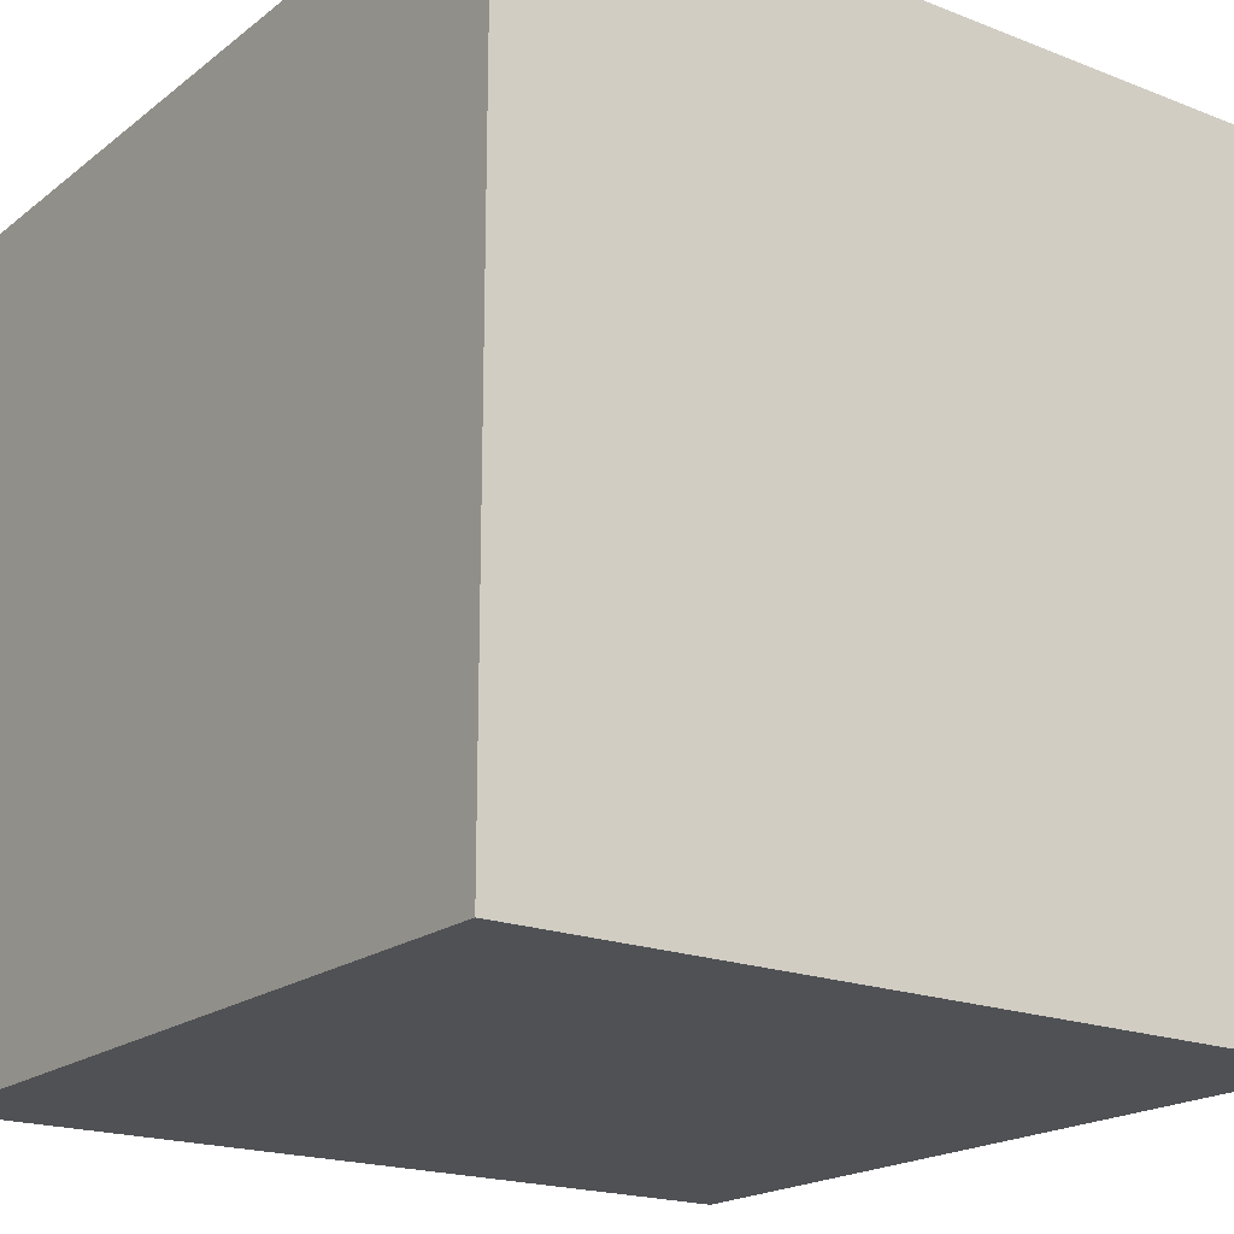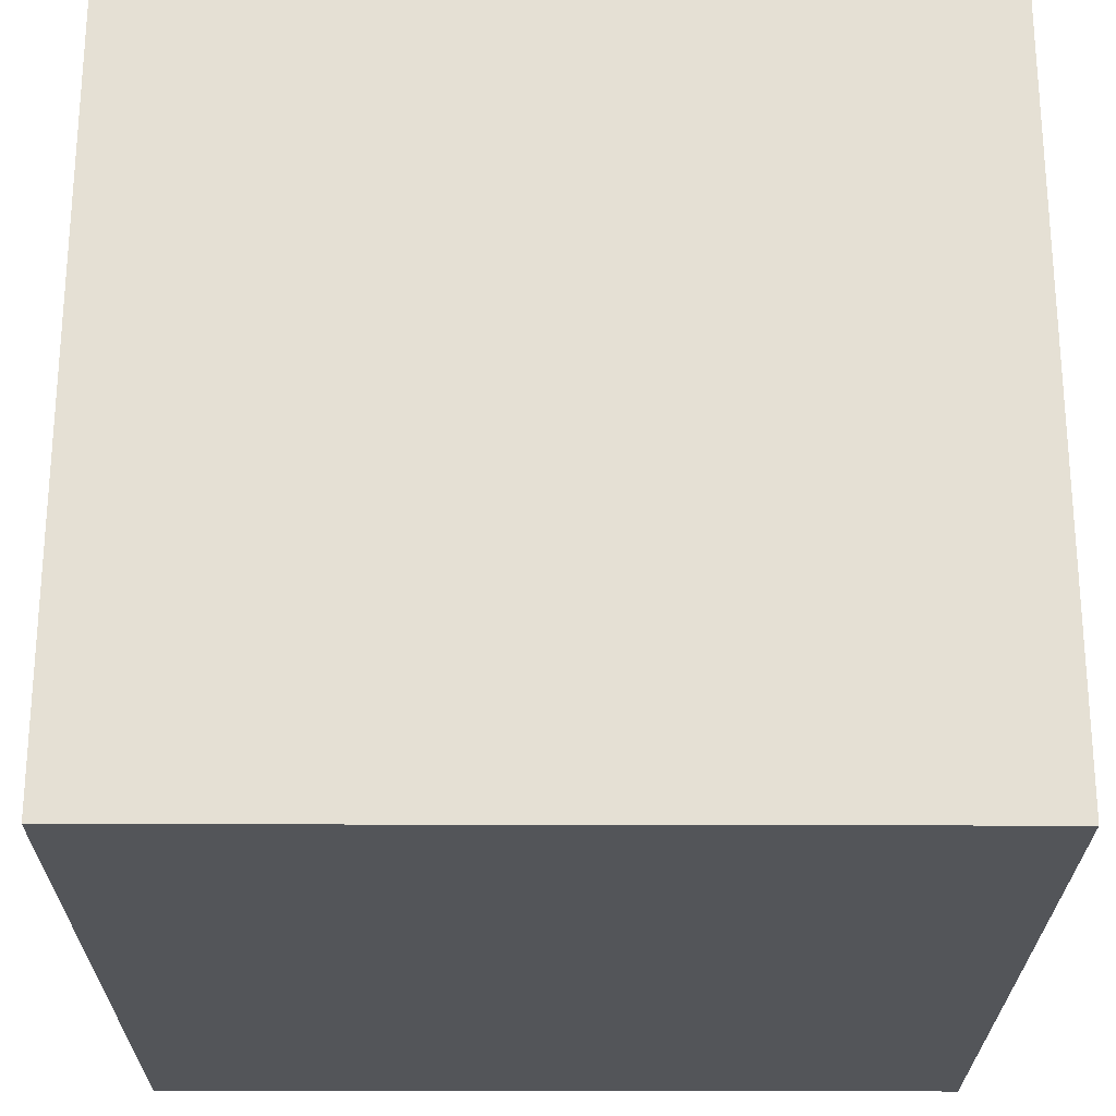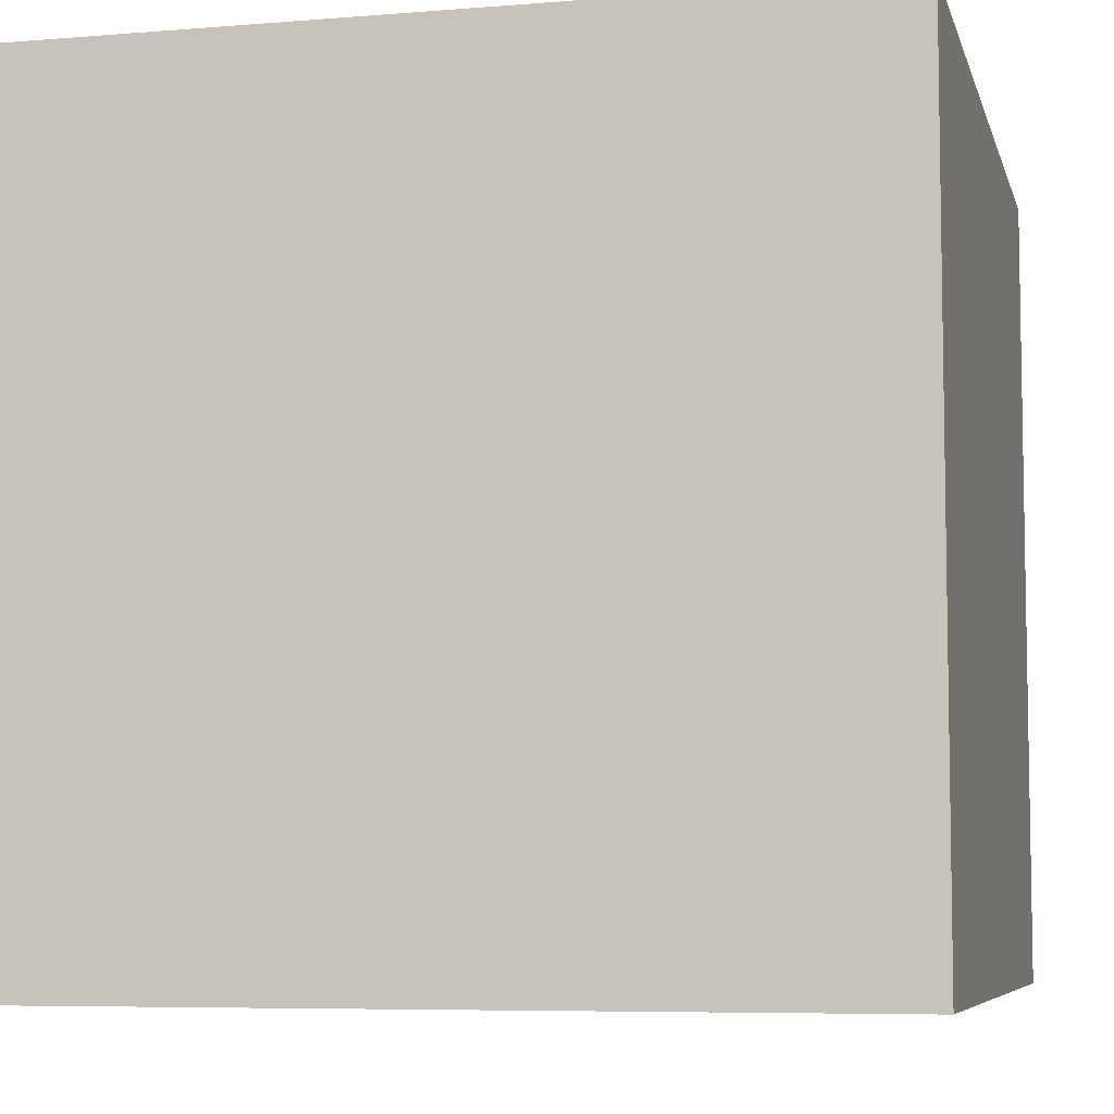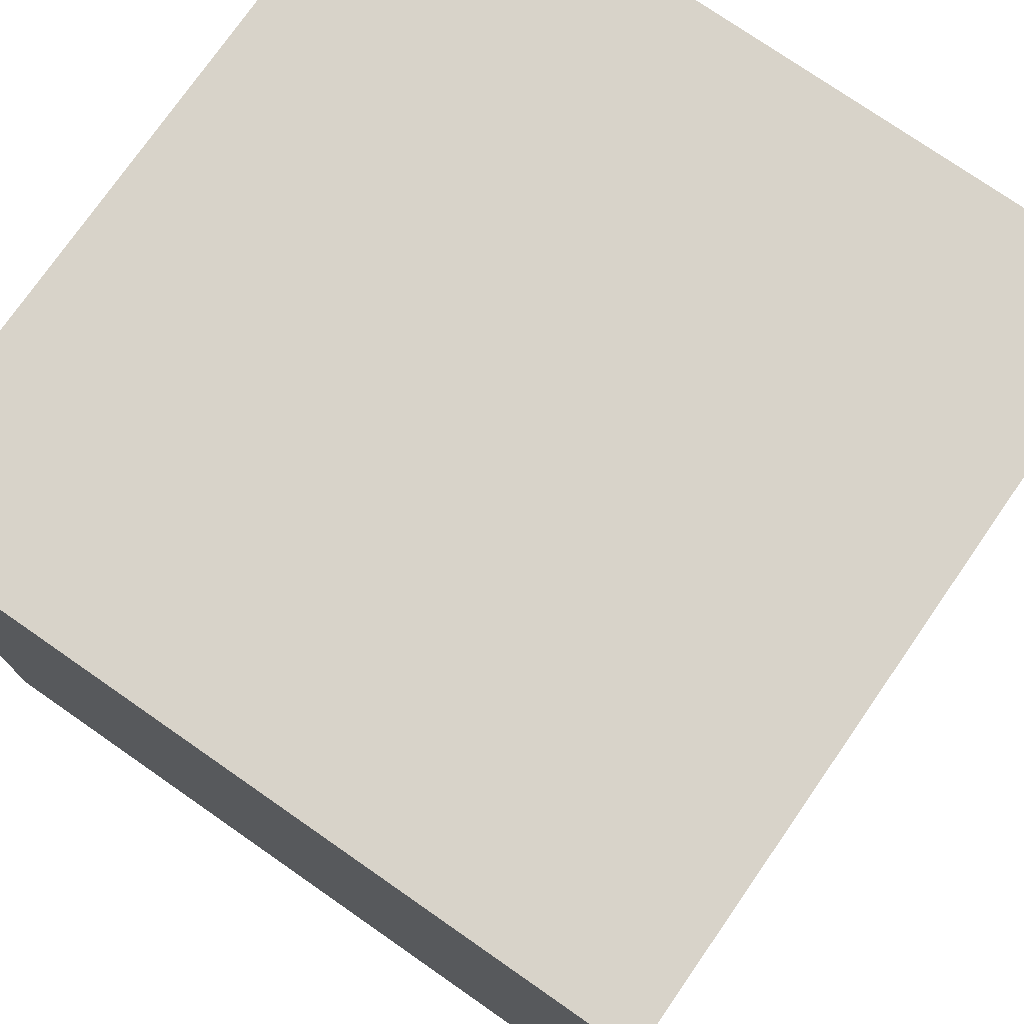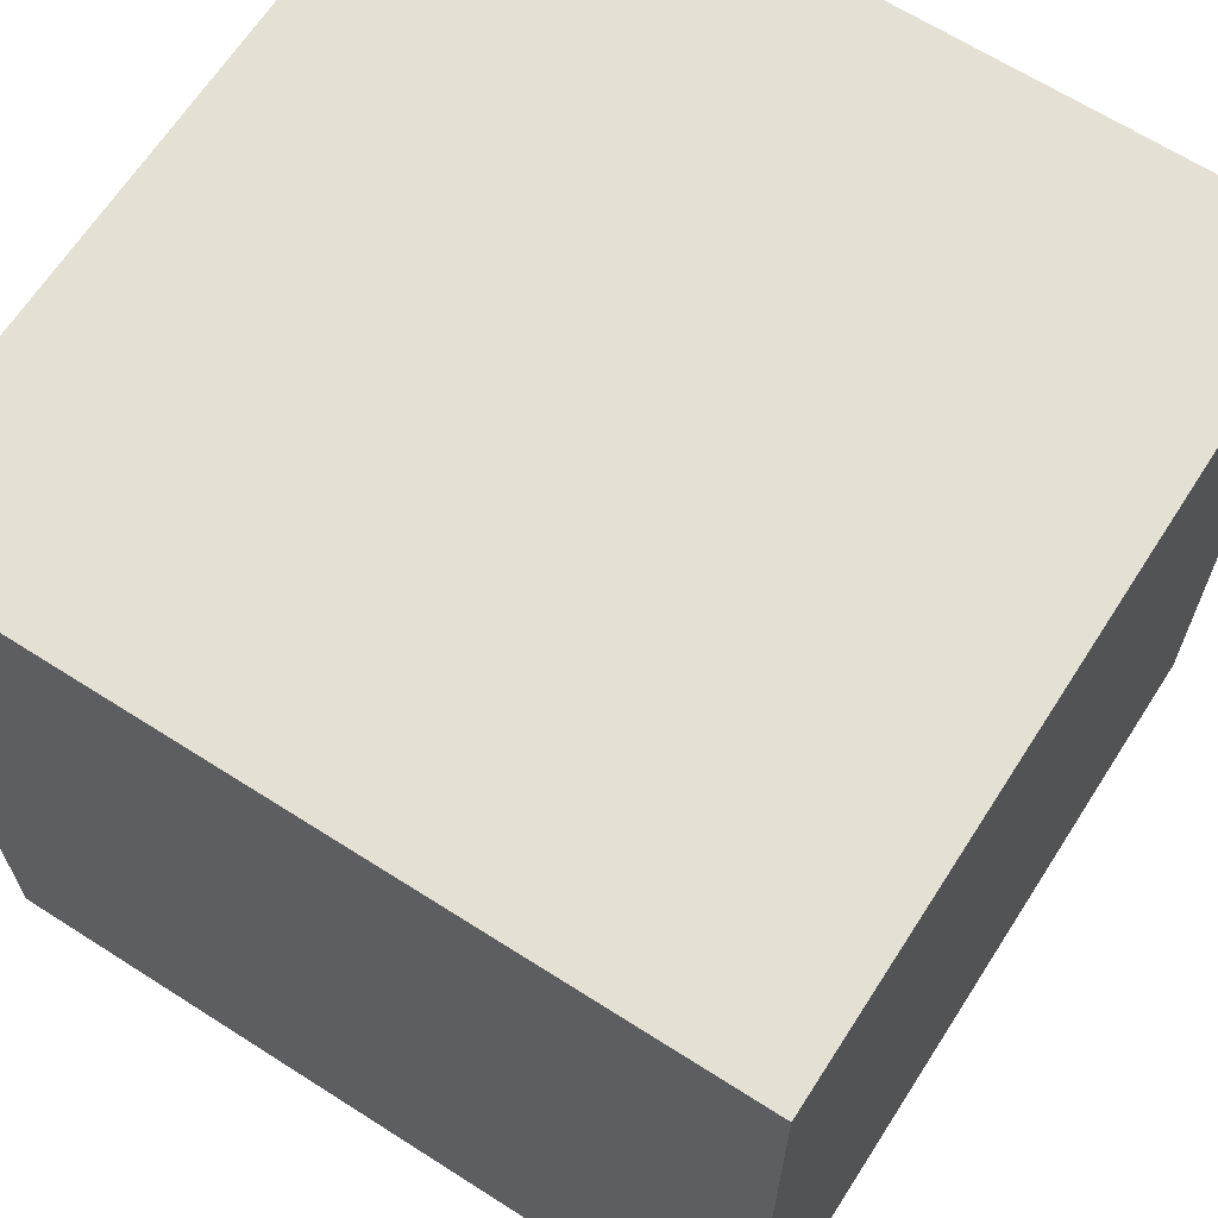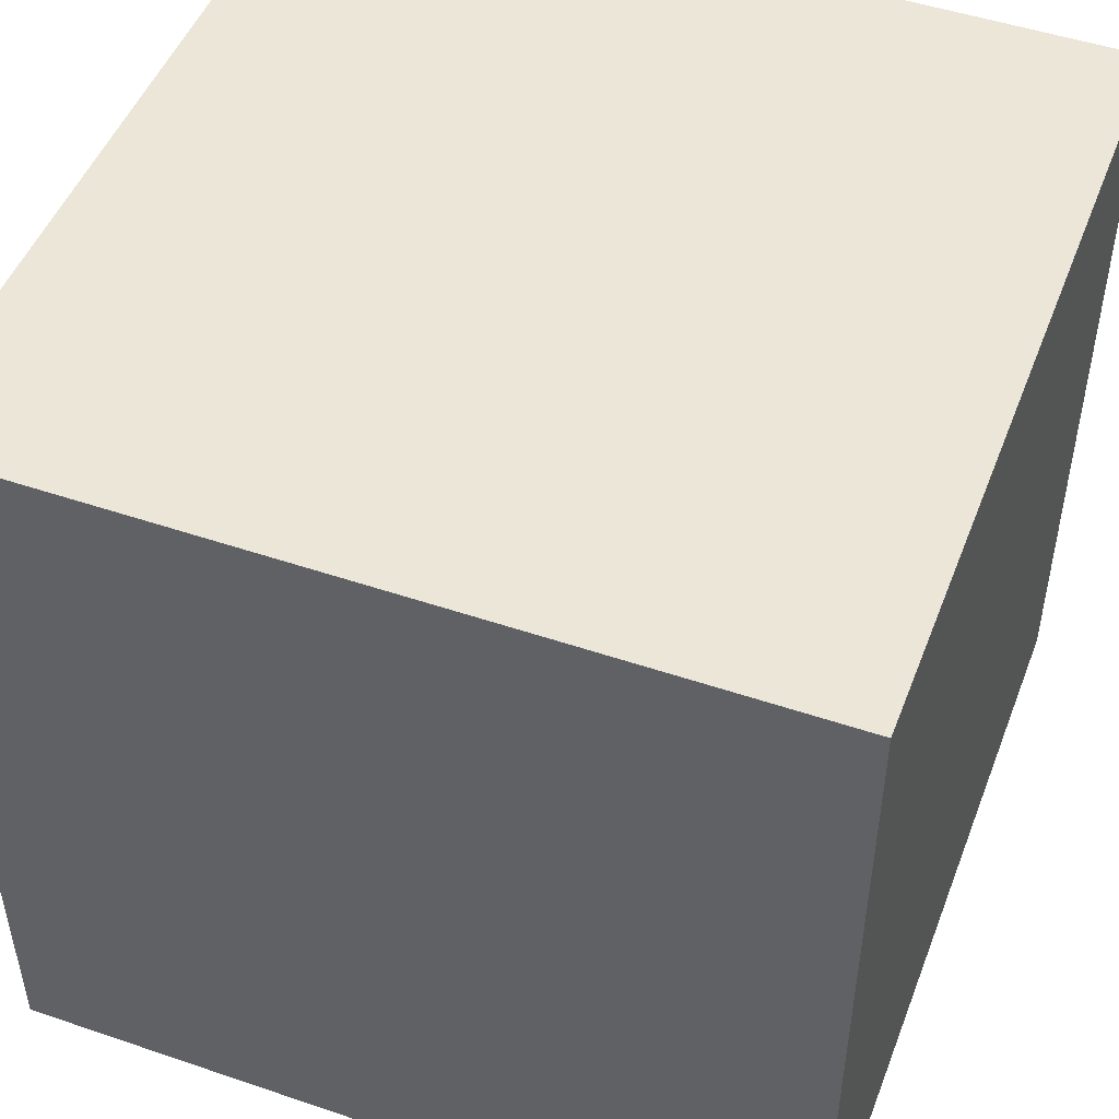
<metadata>
{"format":"obj","ext":"obj","renderer":"f3d","projection":"perspective","resolution":1024,"background":"white","views":[{"elev":-19.6,"azim":144.1,"up":"+Y"},{"elev":-24.5,"azim":89.7,"up":"+Y"},{"elev":-6.7,"azim":-166.5,"up":"+Y"},{"elev":75.8,"azim":124.8,"up":"+Y"},{"elev":65.7,"azim":122.7,"up":"+Z"},{"elev":48.9,"azim":-159.3,"up":"+Y"}]}
</metadata>
<code>
v -10 0 10
v 10 0 10
v 10 20 10
v -10 20 10
v -10 20 10
v 10 20 10
v 10 20 -10
v -10 20 -10
v -10 20 -10
v 10 20 -10
v 10 0 -10
v -10 0 -10
v -10 0 -10
v 10 0 -10
v 10 0 10
v -10 0 10
v 10 0 10
v 10 0 -10
v 10 20 -10
v 10 20 10
v -10 0 -10
v -10 0 10
v -10 20 10
v -10 20 -10
f 1 2 3
f 1 3 4
f 5 6 7
f 5 7 8
f 9 10 11
f 9 11 12
f 13 14 15
f 13 15 16
f 17 18 19
f 17 19 20
f 21 22 23
f 21 23 24

</code>
